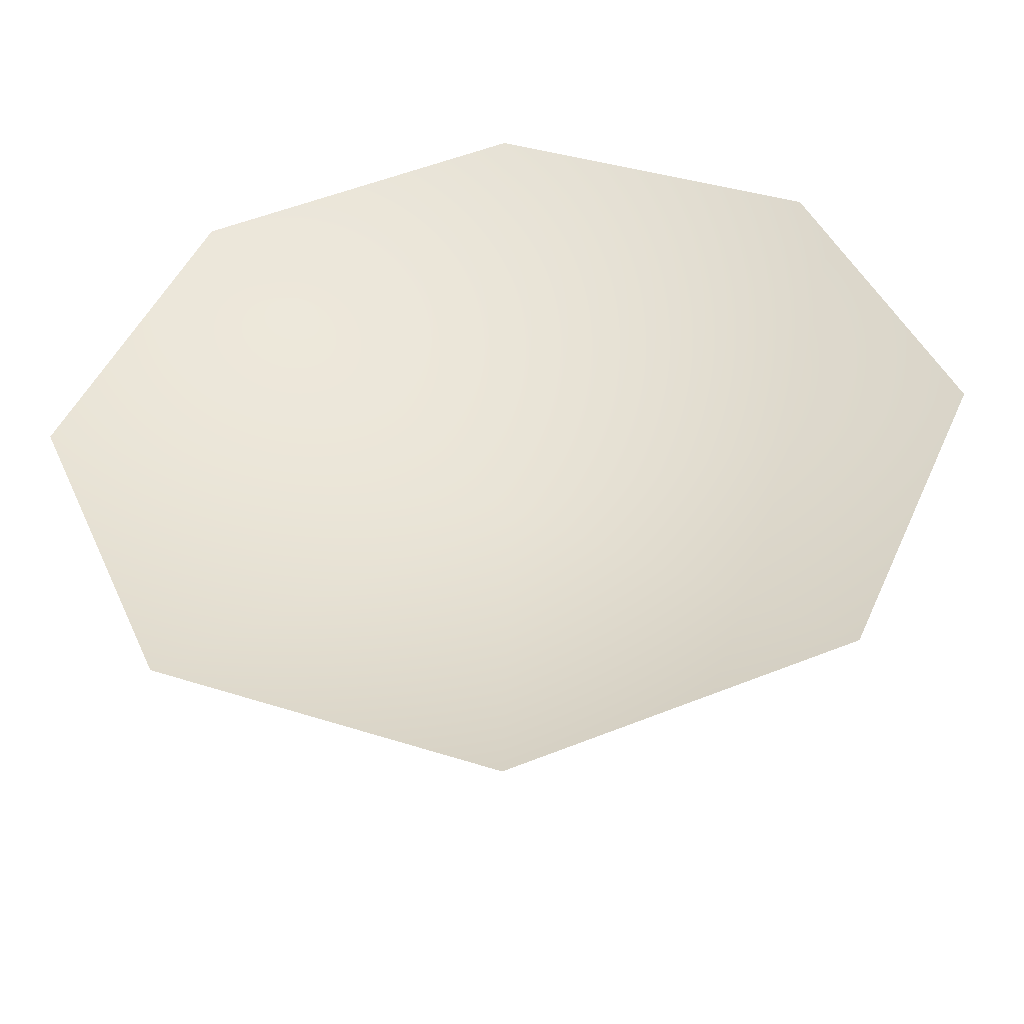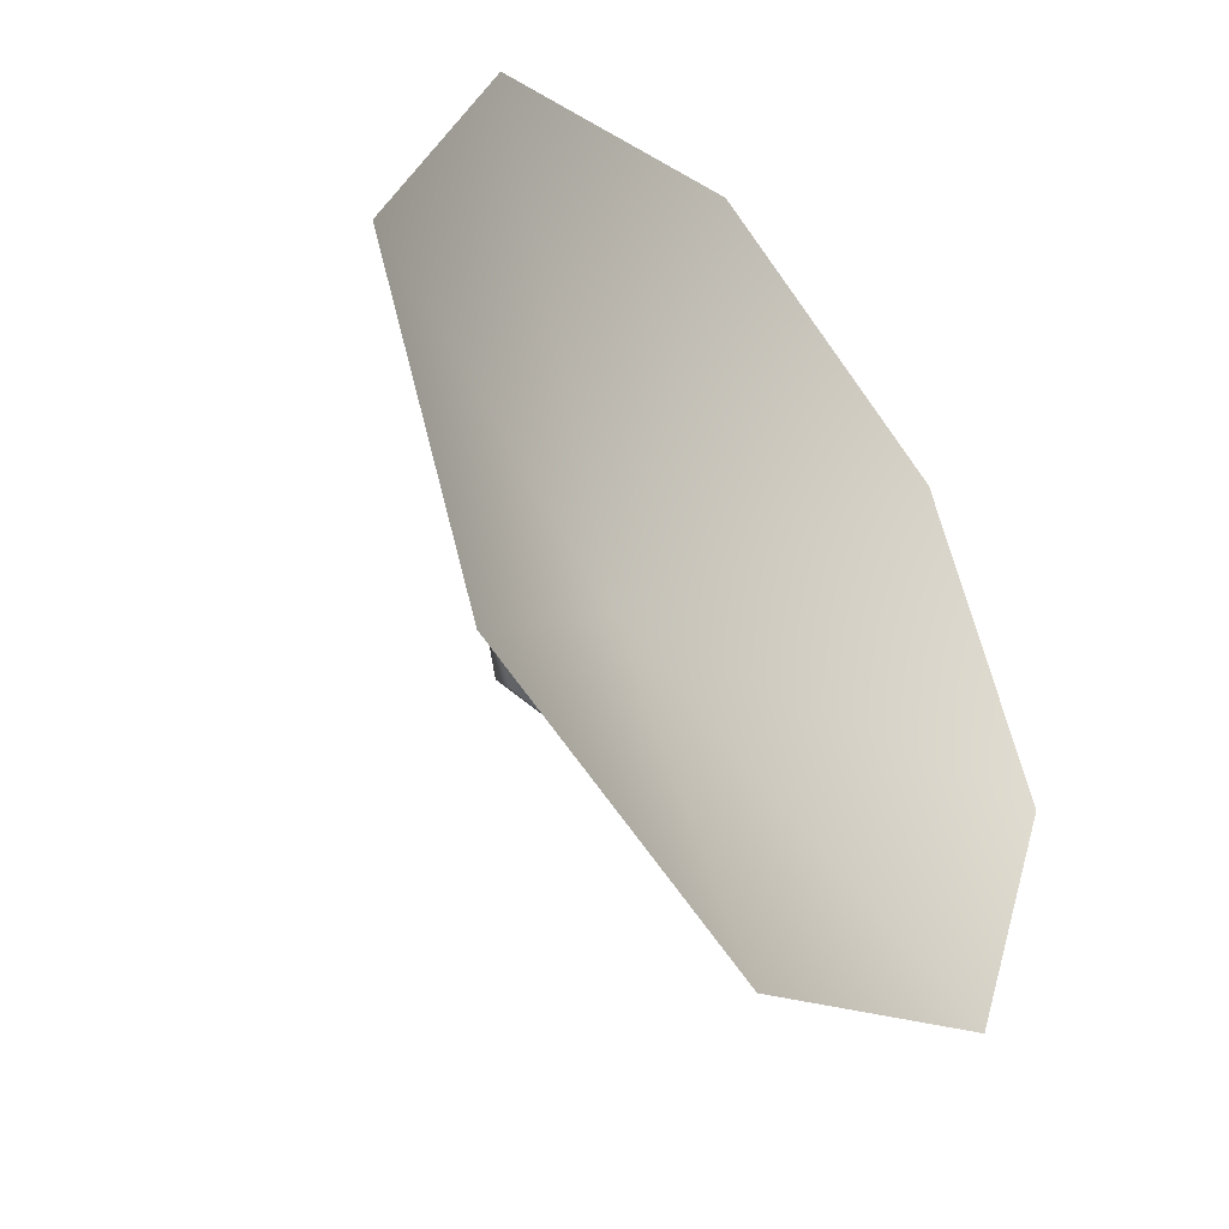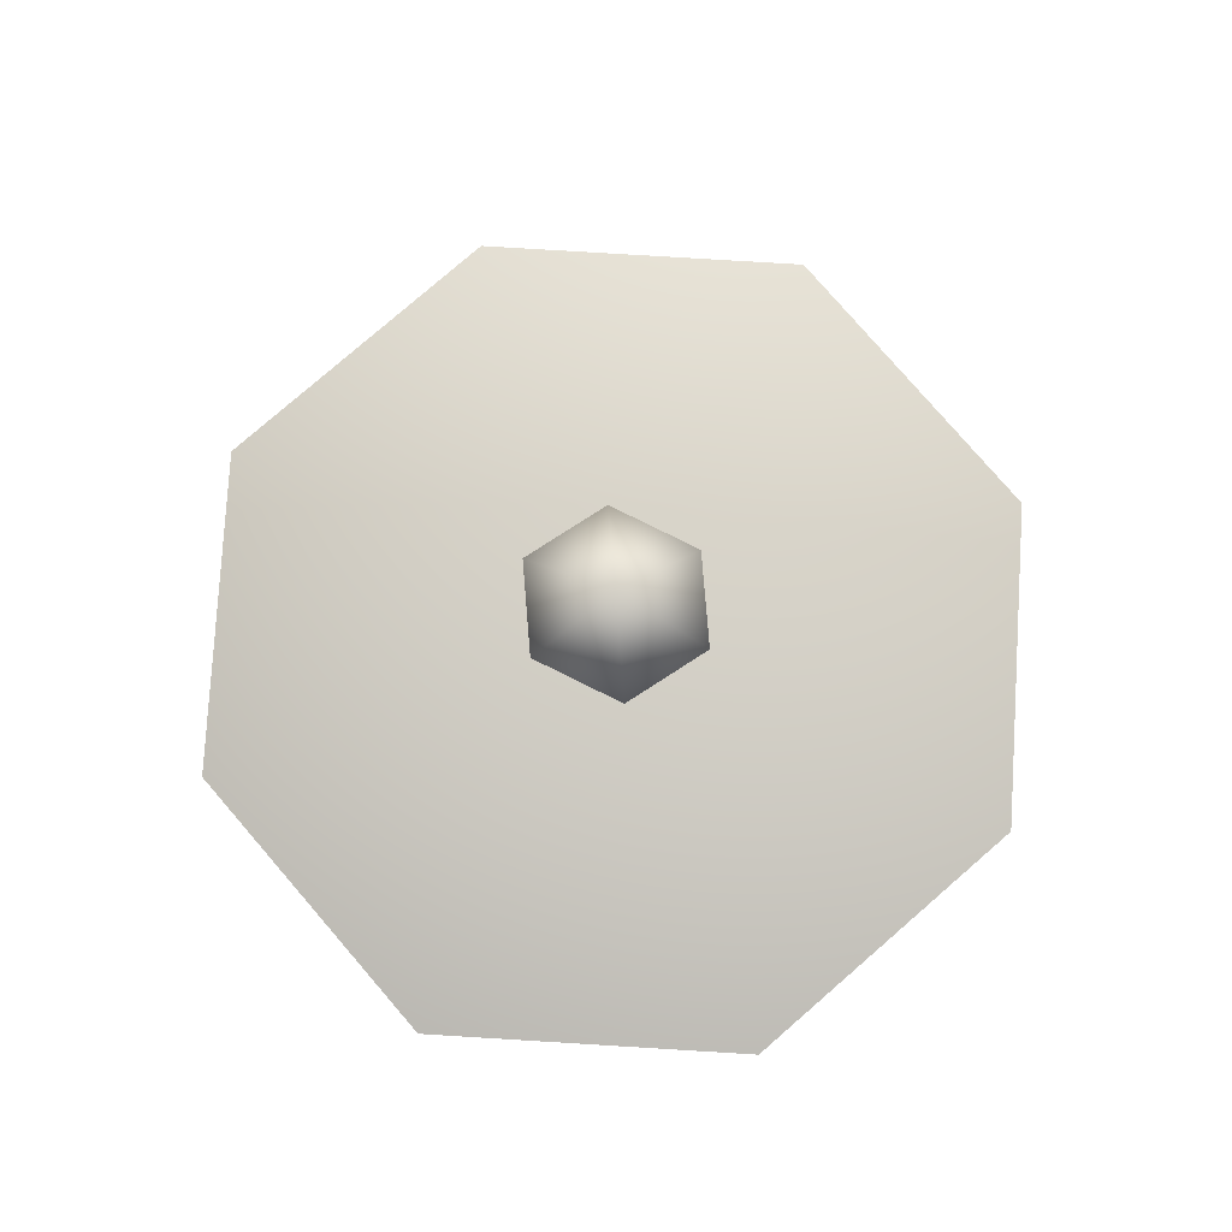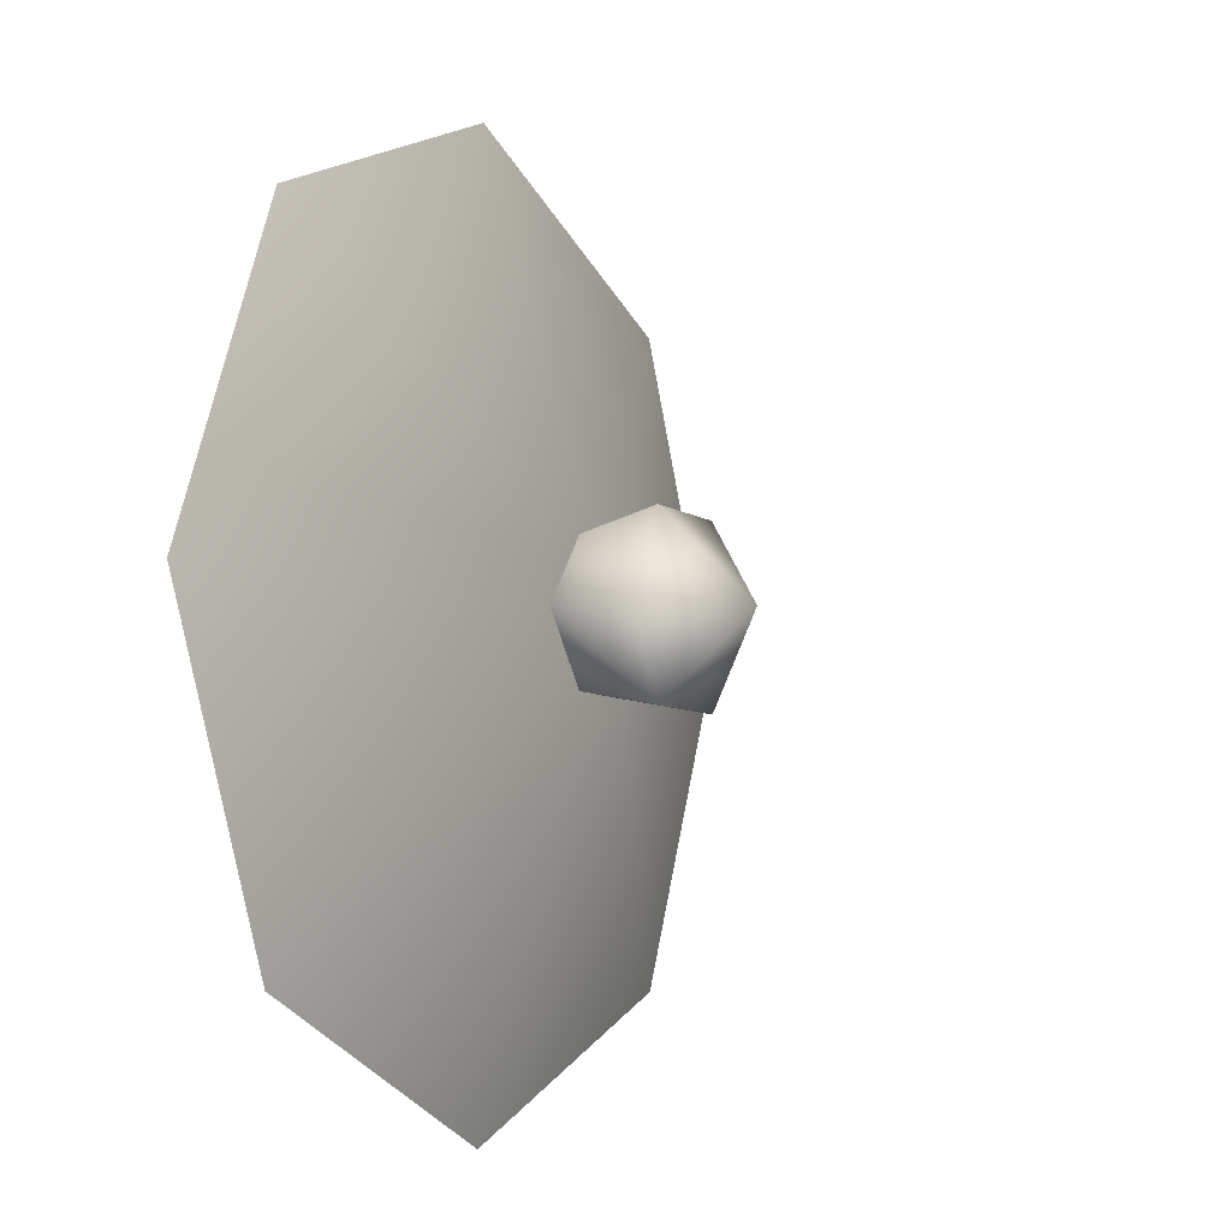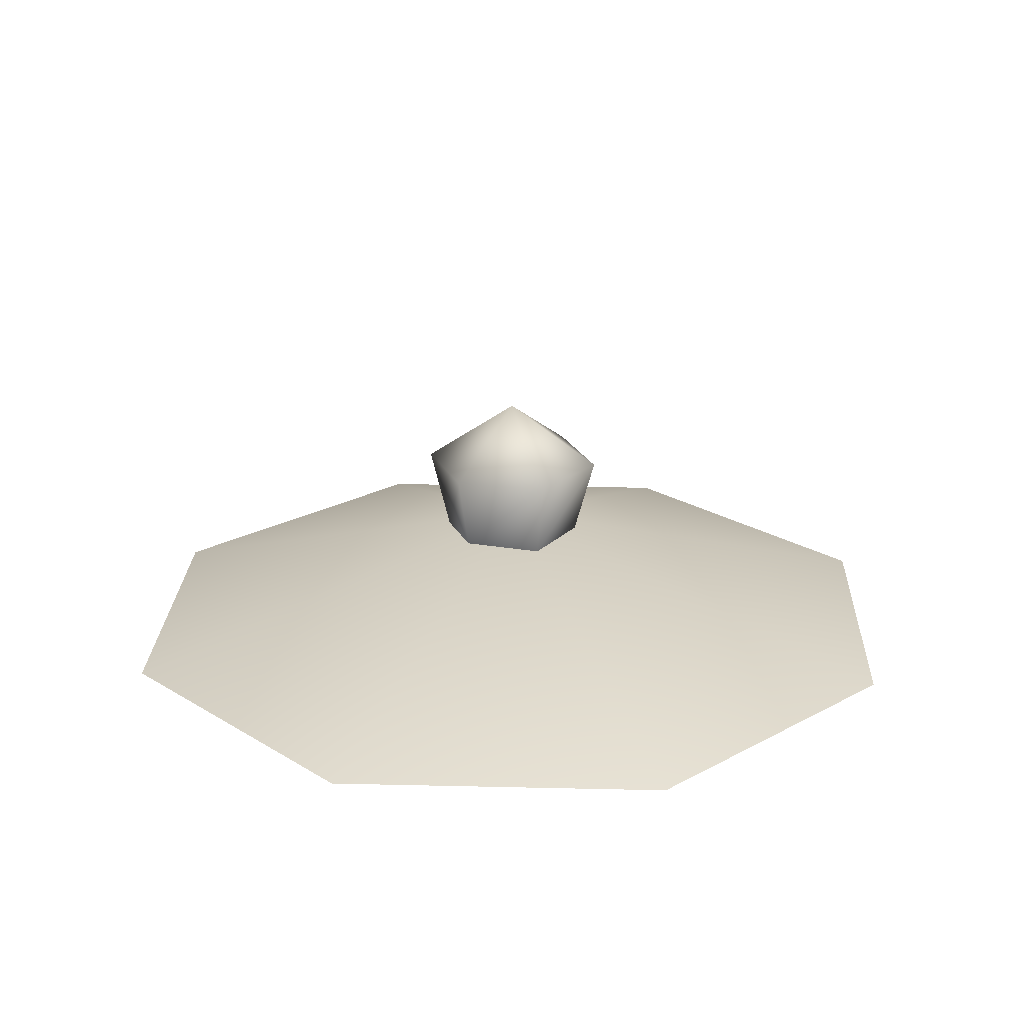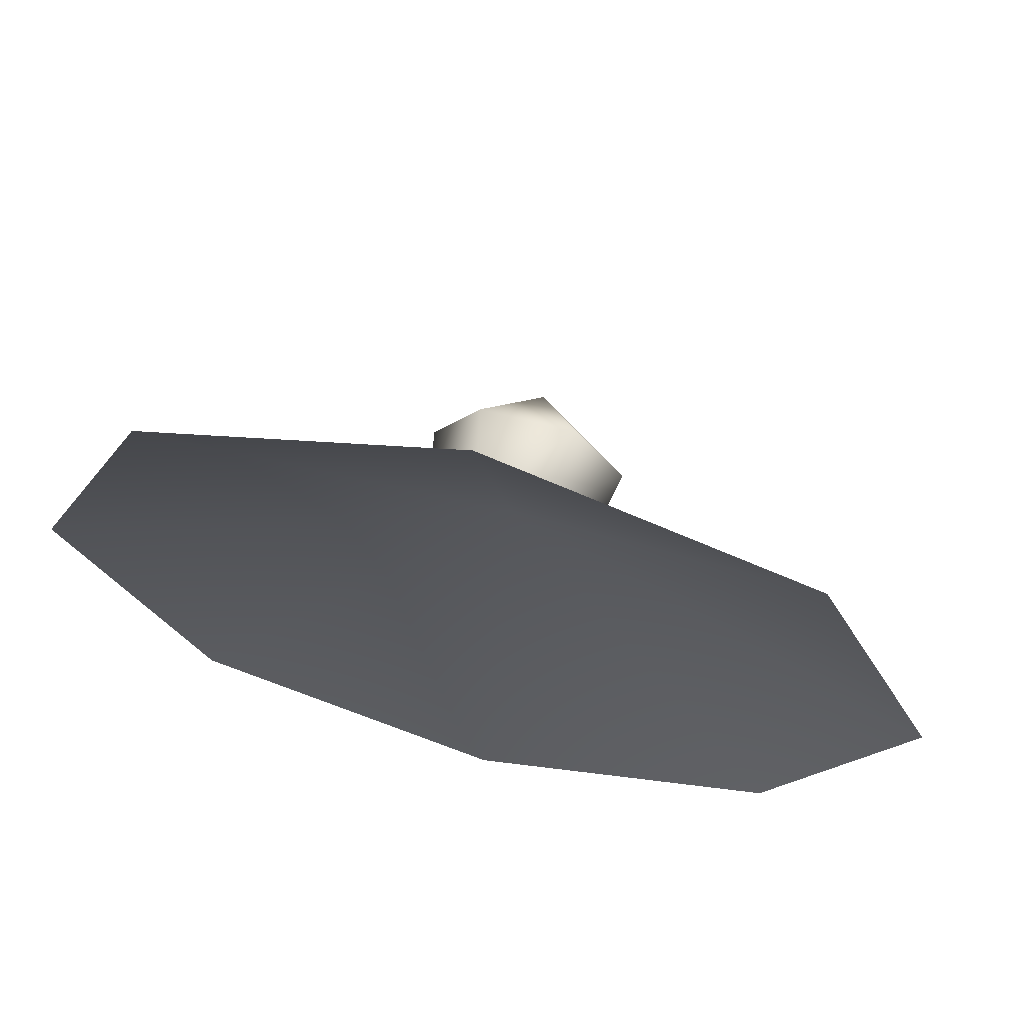
<metadata>
{"format":"obj","ext":"obj","renderer":"f3d","projection":"perspective","resolution":1024,"background":"white","views":[{"elev":-45.4,"azim":3.6,"up":"+Z"},{"elev":-42.5,"azim":-51.0,"up":"+Z"},{"elev":79.8,"azim":26.3,"up":"+Y"},{"elev":-7.3,"azim":118.3,"up":"+Z"},{"elev":22.6,"azim":69.5,"up":"+Y"},{"elev":67.7,"azim":14.2,"up":"+Z"}]}
</metadata>
<code>
v -19 3 -19
v -27 3 0
v 0 11 0
v 0 3 -27
v -19 3 -19
v 0 11 0
v 19 3 -19
v 0 3 -27
v 0 11 0
v 27 3 0
v 19 3 -19
v 0 11 0
v 19 3 19
v 27 3 0
v 0 11 0
v 0 3 27
v 19 3 19
v 0 11 0
v -19 3 19
v 0 3 27
v 0 11 0
v -27 3 0
v -19 3 19
v 0 11 0
v -3 15 -5
v -6 15 0
v 0 19 0
v 3 15 -5
v -3 15 -5
v 0 19 0
v 6 15 0
v 3 15 -5
v 0 19 0
v 3 15 5
v 6 15 0
v 0 19 0
v -3 15 5
v 3 15 5
v 0 19 0
v -6 15 0
v -3 15 5
v 0 19 0
v -2 10 -4
v -5 10 0
v -6 15 0
v -3 15 -5
v -2 10 -4
v -6 15 0
v 2 10 -4
v -2 10 -4
v -3 15 -5
v 3 15 -5
v 2 10 -4
v -3 15 -5
v 5 10 0
v 2 10 -4
v 3 15 -5
v 6 15 0
v 5 10 0
v 3 15 -5
v 2 10 4
v 5 10 0
v 6 15 0
v 3 15 5
v 2 10 4
v 6 15 0
v -2 10 4
v 2 10 4
v 3 15 5
v -3 15 5
v -2 10 4
v 3 15 5
v -5 10 0
v -2 10 4
v -3 15 5
v -6 15 0
v -5 10 0
v -3 15 5
f 1 2 3
f 4 5 6
f 7 8 9
f 10 11 12
f 13 14 15
f 16 17 18
f 19 20 21
f 22 23 24
f 25 26 27
f 28 29 30
f 31 32 33
f 34 35 36
f 37 38 39
f 40 41 42
f 43 44 45
f 46 47 48
f 49 50 51
f 52 53 54
f 55 56 57
f 58 59 60
f 61 62 63
f 64 65 66
f 67 68 69
f 70 71 72
f 73 74 75
f 76 77 78

</code>
